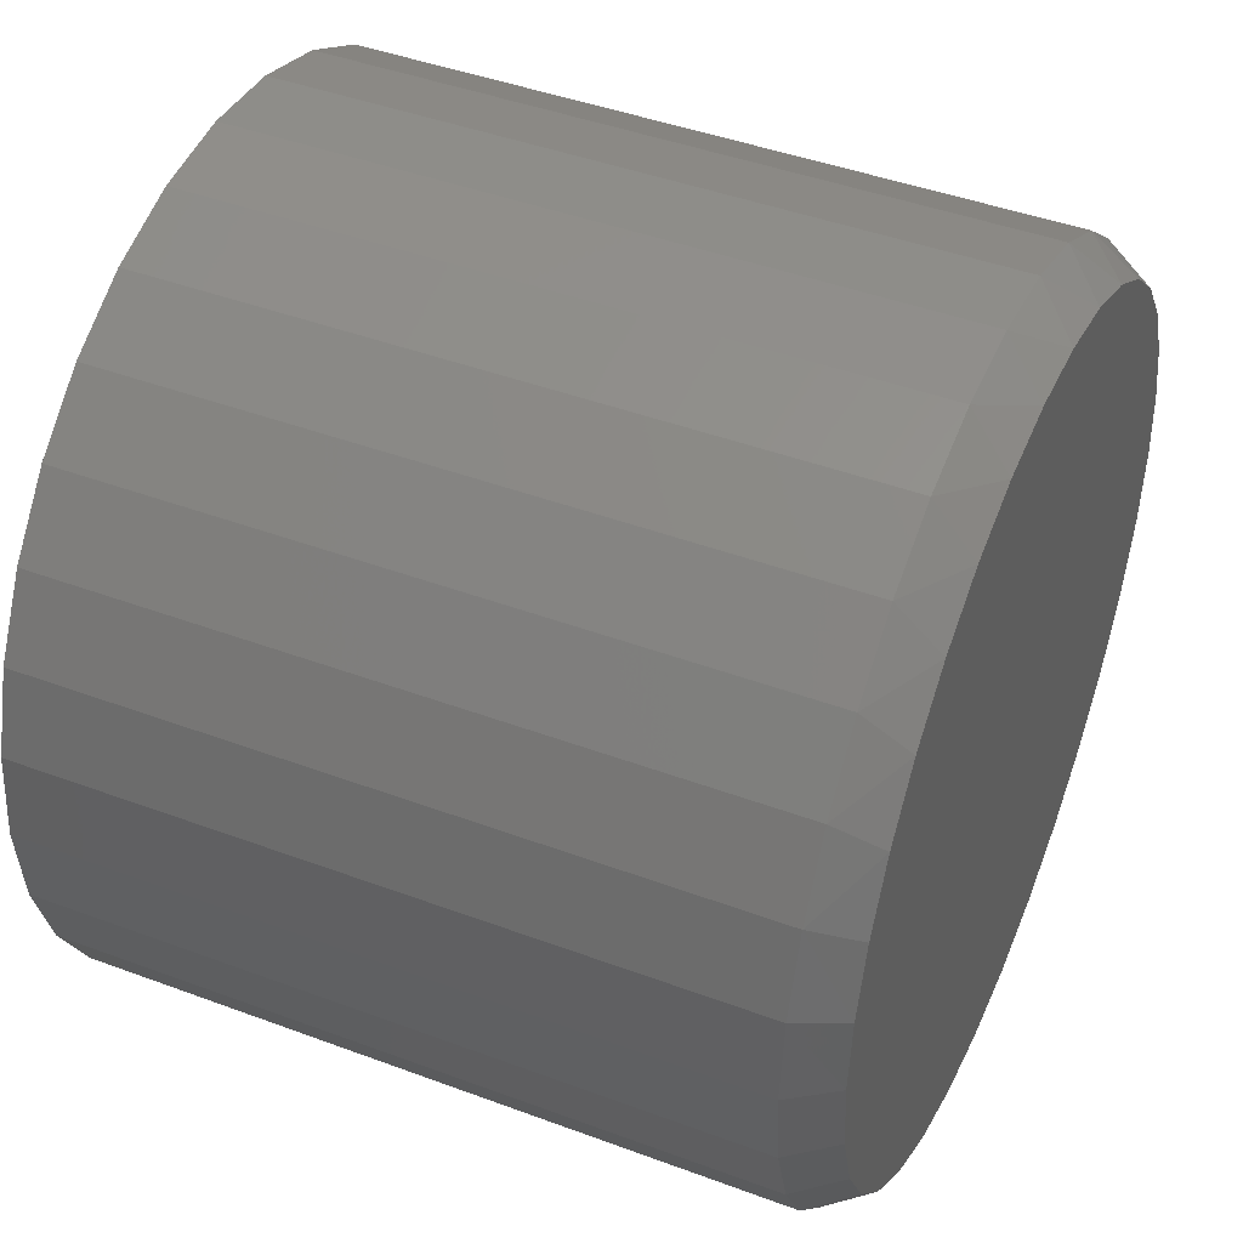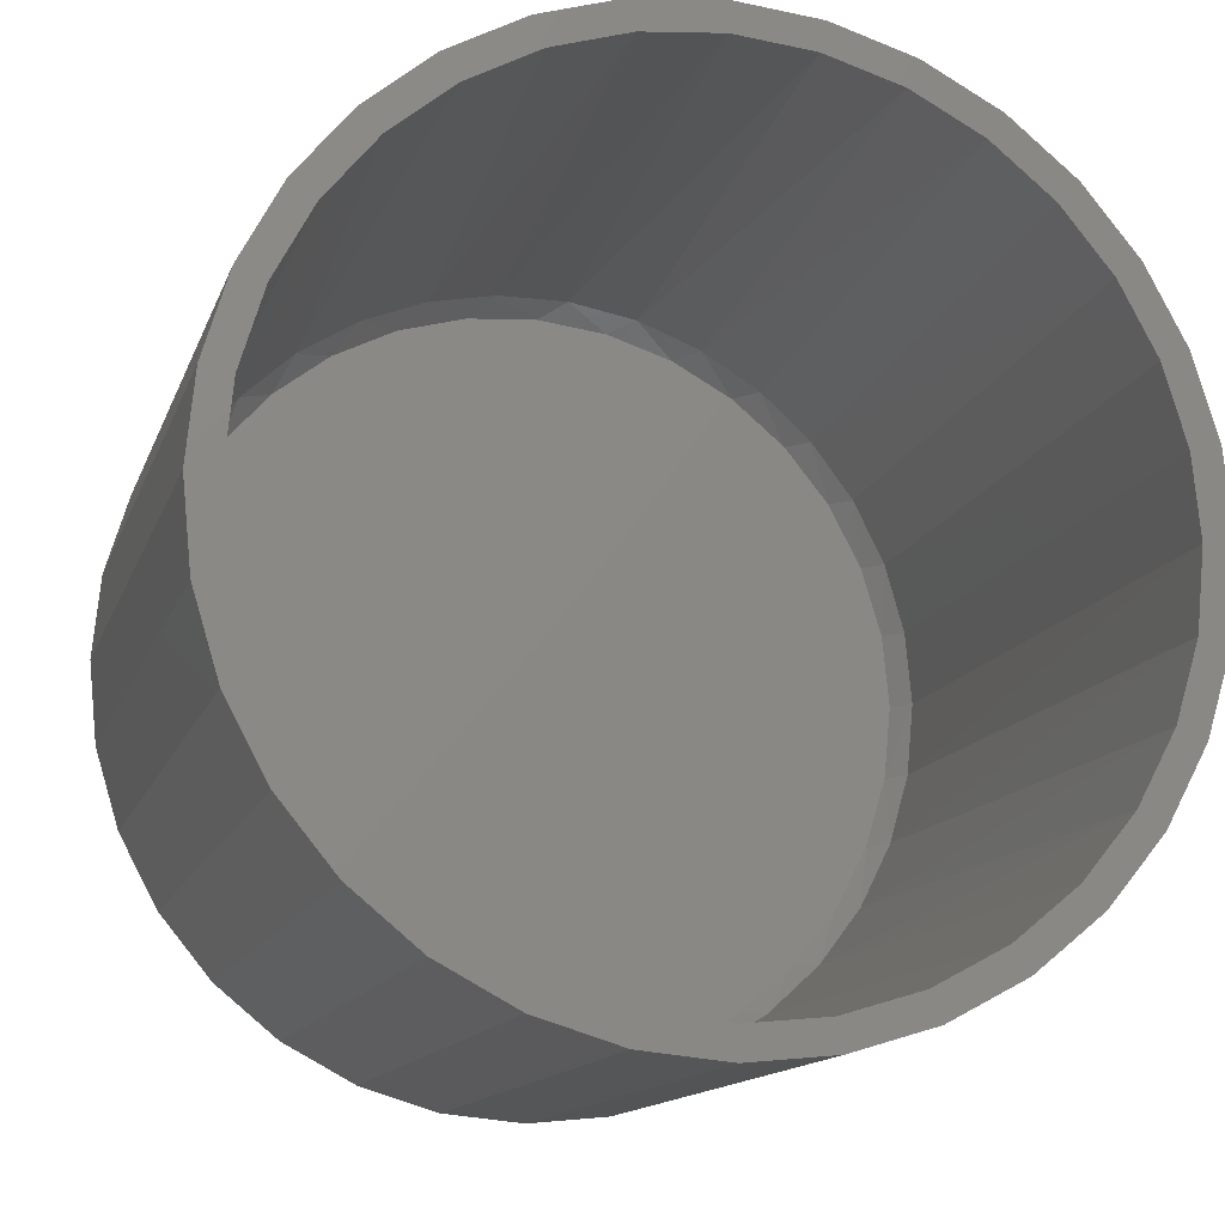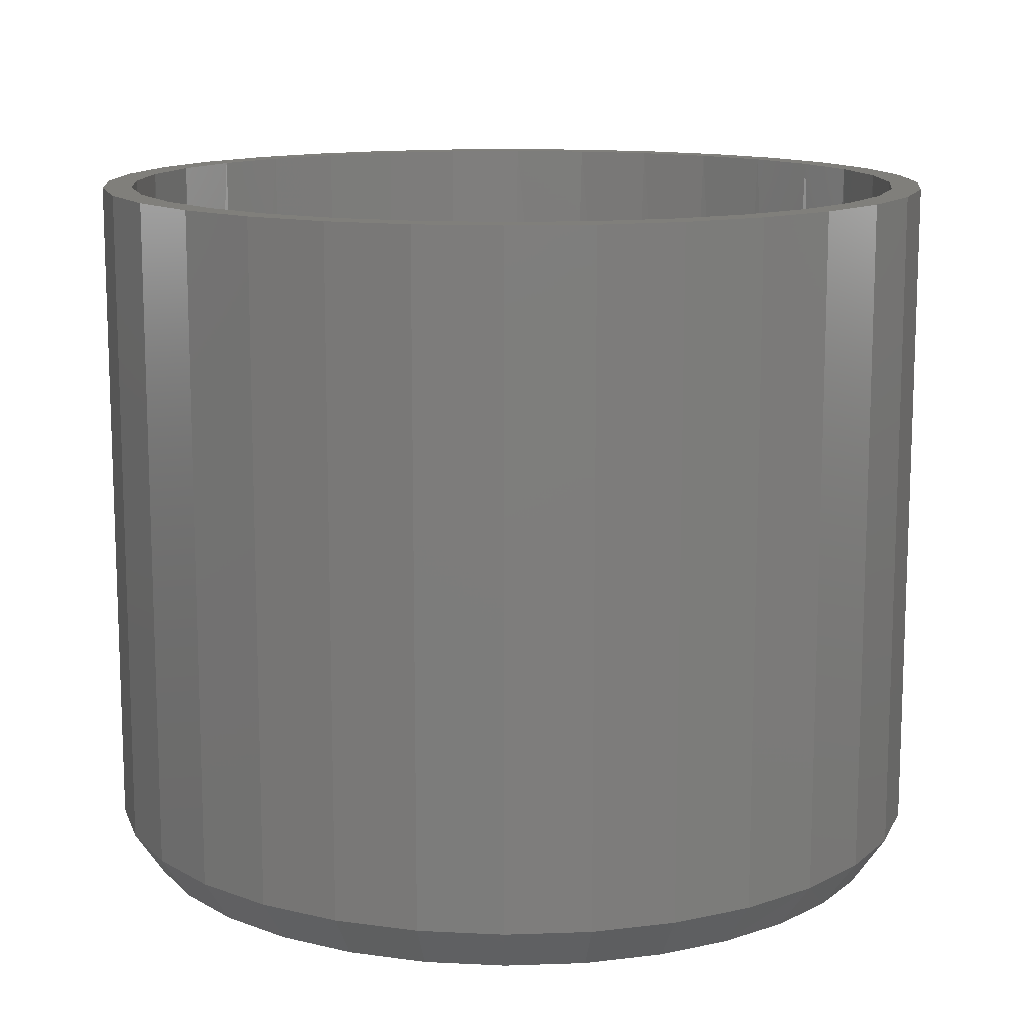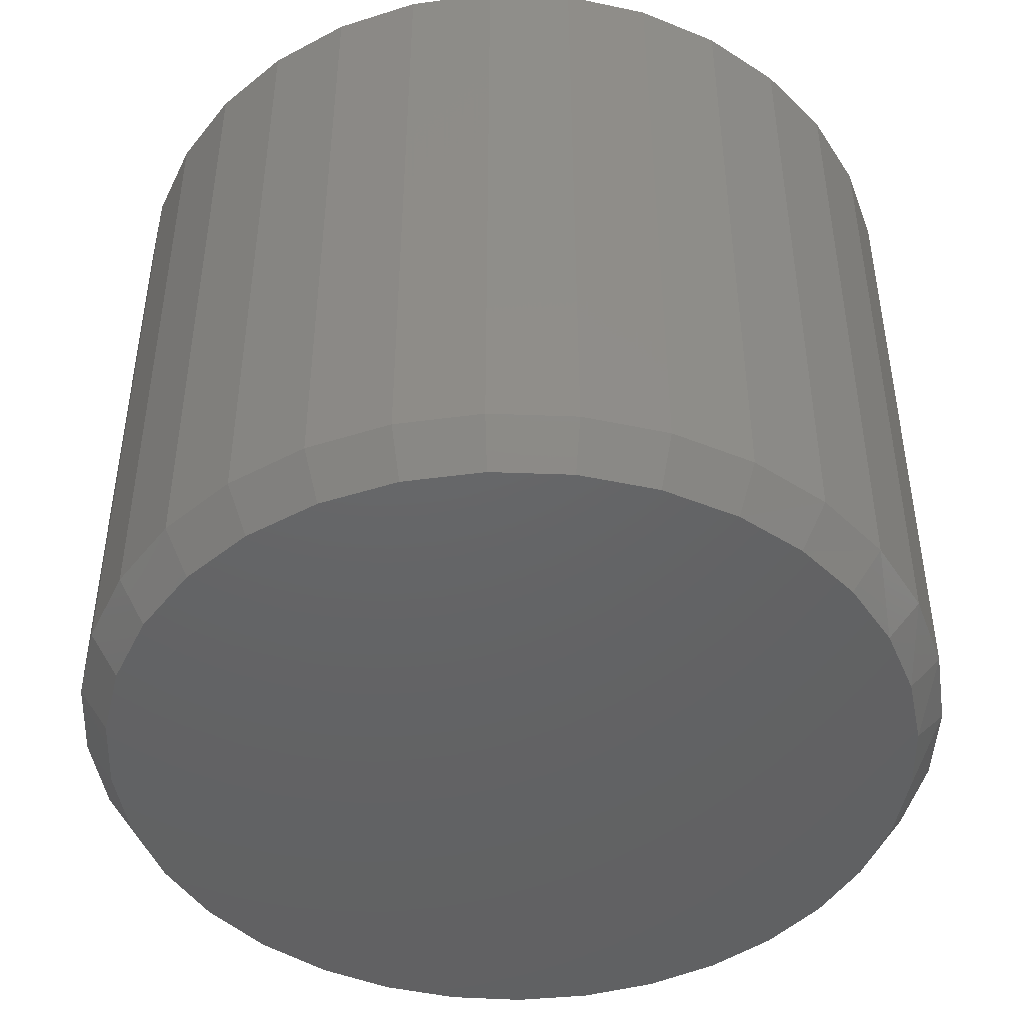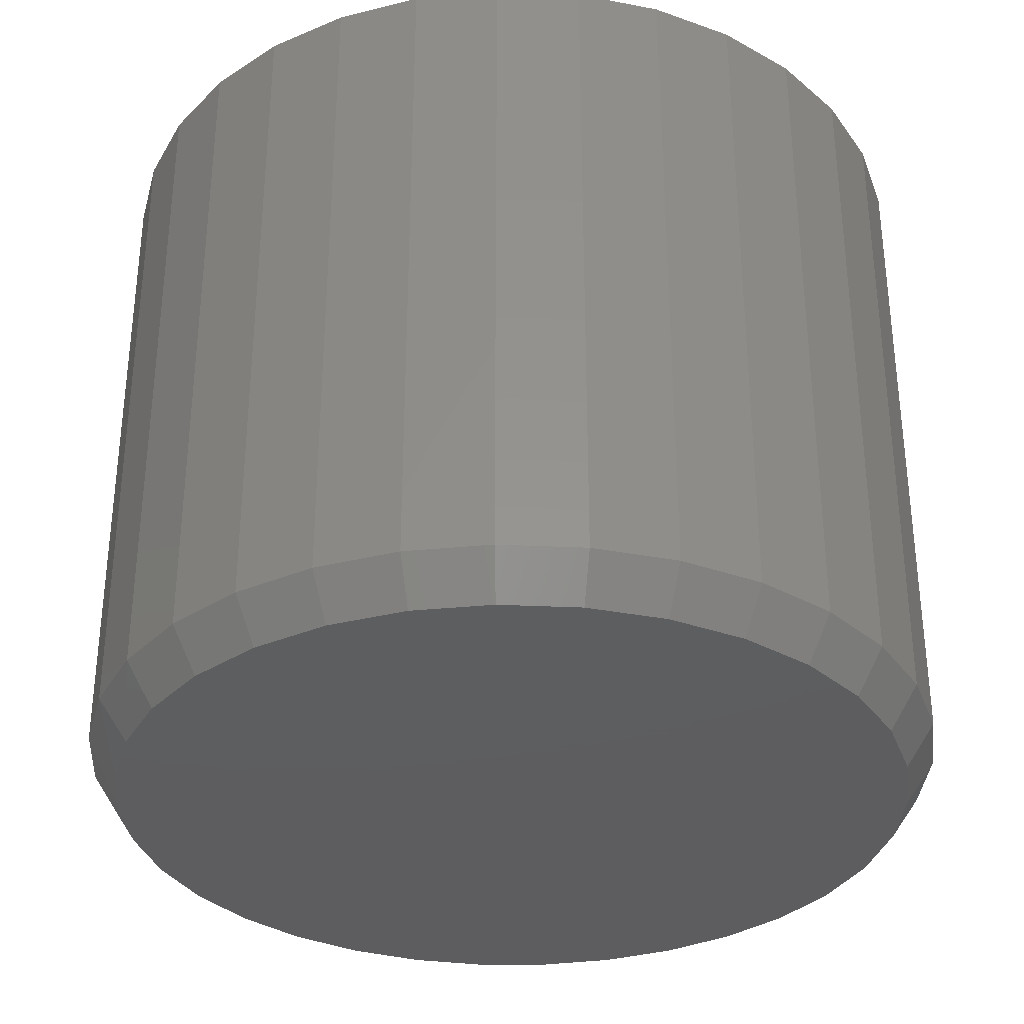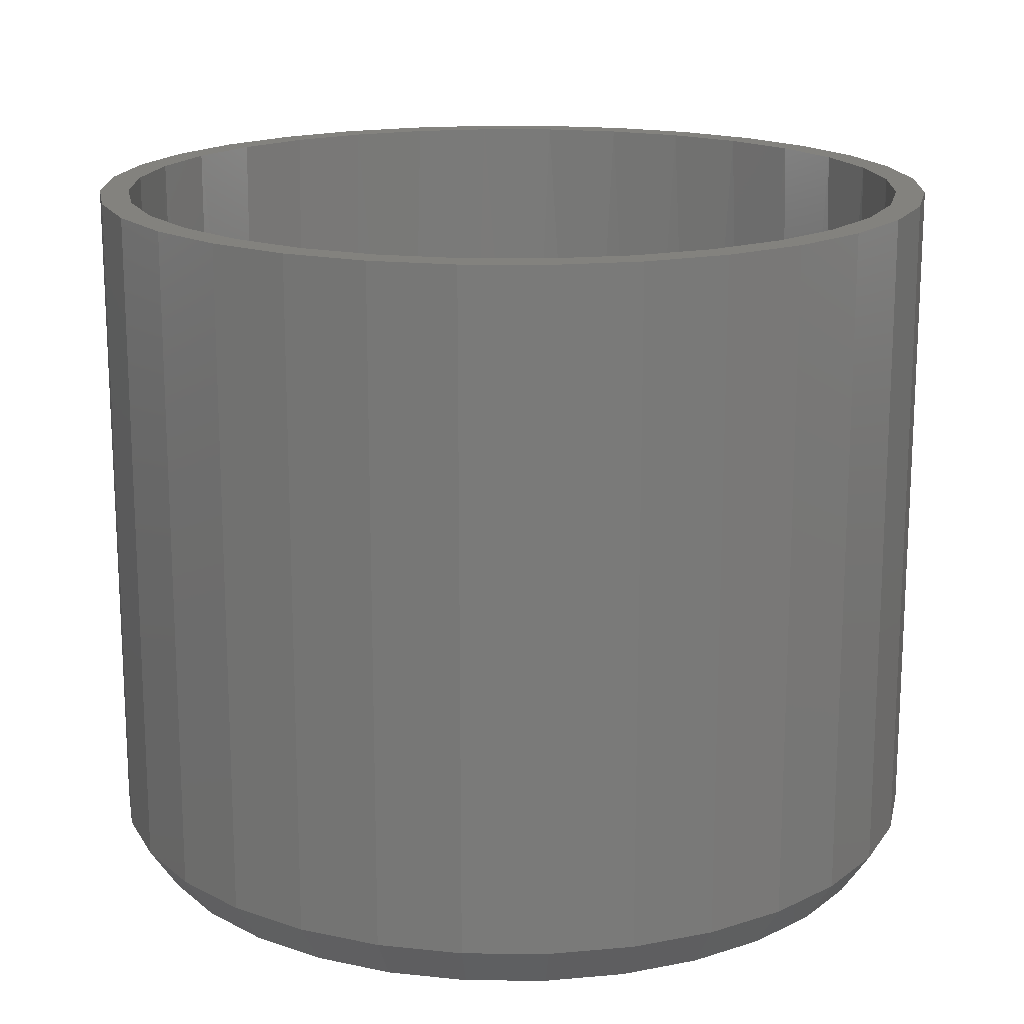
<metadata>
{"format":"stl","ext":"stl","renderer":"f3d","projection":"perspective","resolution":1024,"background":"white","views":[{"elev":44.3,"azim":113.5,"up":"+Y"},{"elev":-13.4,"azim":-15.2,"up":"+Y"},{"elev":12.8,"azim":68.5,"up":"+Z"},{"elev":-45.8,"azim":59.4,"up":"+Z"},{"elev":-33.3,"azim":-31.7,"up":"+Z"},{"elev":17.0,"azim":29.0,"up":"+Z"}]}
</metadata>
<code>
# stl→obj: 197 verts, 390 faces
v -0.4138 0.06735 0.3828
v -0.4138 0.08298 0.3828
v -0.4583 0.07859 0.3828
v -0.4553 -0.3536 0.3828
v -0.4951 -0.3415 0.3828
v -0.5011 -0.3559 0.3828
v -0.4138 -0.3576 0.3828
v -0.4583 -0.3689 0.3828
v -0.4138 -0.3733 0.3828
v -0.3693 0.07859 0.3828
v -0.3265 0.06561 0.3828
v -0.3724 0.06327 0.3828
v -0.3325 0.05118 0.3828
v -0.3265 -0.3559 0.3828
v -0.2871 -0.3348 0.3828
v -0.3325 -0.3415 0.3828
v -0.3724 -0.3536 0.3828
v -0.3693 -0.3689 0.3828
v -0.5011 0.06561 0.3828
v -0.5406 0.04453 0.3828
v -0.4951 0.05118 0.3828
v -0.4553 0.06327 0.3828
v -0.5406 -0.3348 0.3828
v -0.5319 -0.3218 0.3828
v -0.5751 -0.3065 0.3828
v -0.5641 -0.2954 0.3828
v -0.6035 -0.2719 0.3828
v -0.5905 -0.2632 0.3828
v -0.6246 -0.2324 0.3828
v -0.6101 -0.2265 0.3828
v -0.6376 -0.1897 0.3828
v -0.6222 -0.1866 0.3828
v -0.6419 -0.1451 0.3828
v -0.6263 -0.1451 0.3828
v -0.6376 -0.1006 0.3828
v -0.6222 -0.1037 0.3828
v -0.6246 -0.05785 0.3828
v -0.6101 -0.06383 0.3828
v -0.6035 -0.01841 0.3828
v -0.5905 -0.02709 0.3828
v -0.5751 0.01616 0.3828
v -0.5641 0.005112 0.3828
v -0.5319 0.03154 0.3828
v -0.2871 0.04453 0.3828
v -0.2958 0.03154 0.3828
v -0.2525 0.01616 0.3828
v -0.2636 0.005112 0.3828
v -0.2241 -0.01841 0.3828
v -0.2371 -0.02709 0.3828
v -0.2031 -0.05785 0.3828
v -0.2175 -0.06383 0.3828
v -0.1901 -0.1006 0.3828
v -0.2054 -0.1037 0.3828
v -0.1857 -0.1451 0.3828
v -0.2013 -0.1451 0.3828
v -0.1901 -0.1897 0.3828
v -0.2054 -0.1866 0.3828
v -0.2031 -0.2324 0.3828
v -0.2175 -0.2265 0.3828
v -0.2241 -0.2719 0.3828
v -0.2371 -0.2632 0.3828
v -0.2525 -0.3065 0.3828
v -0.2636 -0.2954 0.3828
v -0.2958 -0.3218 0.3828
v -0.2157 -0.2219 0.02817
v -0.2331 -0.257 0.02817
v -0.2568 -0.2883 0.02817
v -0.2858 -0.3147 0.02817
v -0.3191 -0.3354 0.02817
v -0.3557 -0.3495 0.02817
v -0.3942 -0.3567 0.02817
v -0.4334 -0.3567 0.02817
v -0.472 -0.3495 0.02817
v -0.5085 -0.3354 0.02817
v -0.5419 -0.3147 0.02817
v -0.5709 -0.2883 0.02817
v -0.5945 -0.257 0.02817
v -0.612 -0.2219 0.02817
v -0.2049 -0.1842 0.02817
v -0.2013 -0.1451 0.02817
v -0.6227 -0.1842 0.02817
v -0.6263 -0.1451 0.02817
v -0.612 -0.06839 0.02817
v -0.5945 -0.03328 0.02817
v -0.5709 -0.001989 0.02817
v -0.5419 0.02443 0.02817
v -0.5085 0.04507 0.02817
v -0.472 0.05924 0.02817
v -0.4334 0.06645 0.02817
v -0.3942 0.06645 0.02817
v -0.3557 0.05924 0.02817
v -0.3191 0.04507 0.02817
v -0.2858 0.02443 0.02817
v -0.2568 -0.001987 0.02817
v -0.2331 -0.03328 0.02817
v -0.2157 -0.06838 0.02817
v -0.6227 -0.1061 0.02817
v -0.2049 -0.1061 0.02817
v -0.4477 0.05618 0.01562
v -0.3697 0.05416 0.01562
v -0.4086 0.05894 0.01562
v -0.4857 0.04594 0.01562
v -0.3324 0.04205 0.01562
v -0.4857 -0.3362 0.01562
v -0.4477 -0.3465 0.01562
v -0.3697 -0.3445 0.01562
v -0.4086 -0.3492 0.01562
v -0.2981 0.02303 0.01562
v -0.5211 0.02853 0.01562
v -0.268 -0.002212 0.01562
v -0.5526 0.004538 0.01562
v -0.2433 -0.03282 0.01562
v -0.579 -0.02516 0.01562
v -0.2249 -0.06772 0.01562
v -0.5957 -0.05247 0.01562
v -0.608 -0.08207 0.01562
v -0.2135 -0.1056 0.01562
v -0.6154 -0.1132 0.01562
v -0.2097 -0.1451 0.01562
v -0.618 -0.1451 0.01562
v -0.2135 -0.1847 0.01562
v -0.6154 -0.1771 0.01562
v -0.2249 -0.2226 0.01562
v -0.608 -0.2082 0.01562
v -0.2433 -0.2575 0.01562
v -0.5957 -0.2378 0.01562
v -0.579 -0.2651 0.01562
v -0.268 -0.2881 0.01562
v -0.5526 -0.2948 0.01562
v -0.2981 -0.3133 0.01562
v -0.5211 -0.3188 0.01562
v -0.3324 -0.3323 0.01562
v -0.472 0.05924 0
v -0.4334 0.06645 0
v -0.3942 0.06645 0
v -0.3557 0.05924 0
v -0.3724 -0.3536 0
v -0.4553 -0.3536 0
v -0.3325 -0.3415 0
v -0.4138 -0.3576 0
v -0.4951 -0.3415 0
v -0.5319 -0.3218 0
v -0.2958 -0.3218 0
v -0.5641 -0.2954 0
v -0.2636 -0.2954 0
v -0.5905 -0.2632 0
v -0.2371 -0.2632 0
v -0.6101 -0.2265 0
v -0.2175 -0.2265 0
v -0.6222 -0.1866 0
v -0.2054 -0.1866 0
v -0.6263 -0.1451 0
v -0.2013 -0.1451 0
v -0.6227 -0.1061 0
v -0.2049 -0.1061 0
v -0.612 -0.06839 0
v -0.2157 -0.06838 0
v -0.5945 -0.03328 0
v -0.2331 -0.03328 0
v -0.5709 -0.001989 0
v -0.2568 -0.001987 0
v -0.5419 0.02443 0
v -0.2858 0.02443 0
v -0.5085 0.04507 0
v -0.3191 0.04507 0
v -0.1857 -0.1451 0.02344
v -0.1901 -0.1897 0.02344
v -0.2031 -0.2324 0.02344
v -0.2241 -0.2719 0.02344
v -0.2525 -0.3065 0.02344
v -0.2871 -0.3348 0.02344
v -0.3265 -0.3559 0.02344
v -0.3693 -0.3689 0.02344
v -0.4138 -0.3733 0.02344
v -0.4583 -0.3689 0.02344
v -0.5011 -0.3559 0.02344
v -0.5406 -0.3348 0.02344
v -0.5751 -0.3065 0.02344
v -0.6035 -0.2719 0.02344
v -0.6246 -0.2324 0.02344
v -0.6376 -0.1897 0.02344
v -0.6419 -0.1451 0.02344
v -0.6376 -0.1006 0.02344
v -0.6246 -0.05785 0.02344
v -0.6035 -0.01841 0.02344
v -0.5751 0.01616 0.02344
v -0.5406 0.04453 0.02344
v -0.5011 0.06561 0.02344
v -0.4583 0.07859 0.02344
v -0.4138 0.08298 0.02344
v -0.3693 0.07859 0.02344
v -0.3265 0.06561 0.02344
v -0.2871 0.04453 0.02344
v -0.2525 0.01616 0.02344
v -0.2241 -0.01841 0.02344
v -0.2031 -0.05785 0.02344
v -0.1901 -0.1006 0.02344
f 1 2 3
f 4 5 6
f 4 6 7
f 7 6 8
f 7 8 9
f 10 2 1
f 10 1 11
f 11 1 12
f 11 12 13
f 14 15 16
f 14 16 17
f 17 7 14
f 18 14 7
f 7 9 18
f 19 20 21
f 19 21 22
f 19 22 1
f 19 1 3
f 6 5 23
f 23 5 24
f 23 24 25
f 25 24 26
f 25 26 27
f 27 26 28
f 27 28 29
f 29 28 30
f 29 30 31
f 31 30 32
f 31 32 33
f 33 32 34
f 33 34 35
f 35 34 36
f 35 36 37
f 37 36 38
f 37 38 39
f 39 38 40
f 39 40 41
f 41 40 42
f 41 42 20
f 20 42 43
f 20 43 21
f 11 13 44
f 44 13 45
f 44 45 46
f 46 45 47
f 46 47 48
f 48 47 49
f 48 49 50
f 50 49 51
f 50 51 52
f 52 51 53
f 52 53 54
f 54 53 55
f 54 55 56
f 56 55 57
f 56 57 58
f 58 57 59
f 58 59 60
f 60 59 61
f 60 61 62
f 62 61 63
f 62 63 15
f 15 63 64
f 15 64 16
f 65 59 57
f 59 65 66
f 66 61 59
f 61 66 67
f 67 63 61
f 63 67 68
f 68 64 63
f 64 68 69
f 69 16 64
f 16 69 70
f 70 17 16
f 17 70 71
f 71 7 17
f 72 7 71
f 4 7 72
f 73 4 72
f 5 4 73
f 74 5 73
f 24 5 74
f 75 24 74
f 26 24 75
f 76 26 75
f 28 26 76
f 77 28 76
f 30 28 77
f 78 30 77
f 32 30 78
f 65 57 79
f 79 57 55
f 79 55 80
f 78 81 32
f 32 81 82
f 32 82 34
f 83 38 36
f 38 83 84
f 84 40 38
f 40 84 85
f 85 42 40
f 42 85 86
f 86 43 42
f 43 86 87
f 87 21 43
f 21 87 88
f 88 22 21
f 22 88 89
f 89 1 22
f 90 1 89
f 12 1 90
f 91 12 90
f 13 12 91
f 92 13 91
f 45 13 92
f 93 45 92
f 47 45 93
f 94 47 93
f 49 47 94
f 95 49 94
f 51 49 95
f 96 51 95
f 53 51 96
f 83 36 97
f 97 36 34
f 97 34 82
f 96 98 53
f 53 98 80
f 53 80 55
f 99 100 101
f 100 99 102
f 100 102 103
f 104 105 106
f 106 105 107
f 103 102 108
f 108 102 109
f 108 109 110
f 110 109 111
f 110 111 112
f 112 111 113
f 112 113 114
f 114 113 115
f 114 115 116
f 114 116 117
f 117 116 118
f 117 118 119
f 119 118 120
f 119 120 121
f 121 120 122
f 121 122 123
f 123 122 124
f 123 124 125
f 125 124 126
f 125 126 127
f 125 127 128
f 128 127 129
f 128 129 130
f 130 129 131
f 130 131 132
f 132 131 104
f 132 104 106
f 120 118 82
f 118 97 82
f 114 117 96
f 112 114 95
f 114 96 95
f 110 112 94
f 112 95 94
f 93 92 108
f 110 93 108
f 110 94 93
f 92 91 103
f 108 92 103
f 91 90 100
f 103 91 100
f 99 101 89
f 101 90 89
f 100 90 101
f 102 99 88
f 99 89 88
f 87 86 109
f 102 87 109
f 102 88 87
f 86 85 111
f 109 86 111
f 85 84 113
f 111 85 113
f 116 115 83
f 115 84 83
f 113 84 115
f 116 97 118
f 116 83 97
f 96 117 98
f 98 117 119
f 98 119 80
f 81 78 124
f 78 77 126
f 124 78 126
f 129 127 76
f 127 77 76
f 126 77 127
f 75 74 131
f 129 75 131
f 129 76 75
f 74 73 104
f 131 74 104
f 73 72 105
f 104 73 105
f 72 71 107
f 105 72 107
f 132 106 70
f 106 71 70
f 107 71 106
f 69 68 130
f 132 69 130
f 132 70 69
f 68 67 128
f 130 68 128
f 67 66 125
f 128 67 125
f 66 65 123
f 125 66 123
f 123 65 121
f 65 79 121
f 121 79 80
f 121 80 119
f 124 122 81
f 81 122 120
f 81 120 82
f 133 134 135
f 136 133 135
f 137 138 139
f 140 138 137
f 138 141 139
f 139 141 142
f 139 142 143
f 143 142 144
f 143 144 145
f 145 144 146
f 145 146 147
f 147 146 148
f 147 148 149
f 149 148 150
f 149 150 151
f 151 150 152
f 151 152 153
f 153 152 154
f 153 154 155
f 155 154 156
f 155 156 157
f 157 156 158
f 157 158 159
f 159 158 160
f 159 160 161
f 161 160 162
f 161 162 163
f 163 162 164
f 163 164 165
f 165 164 133
f 165 133 136
f 166 54 167
f 167 54 56
f 167 56 168
f 168 56 58
f 168 58 169
f 169 58 60
f 169 60 170
f 170 60 62
f 170 62 171
f 171 62 15
f 171 15 172
f 172 15 14
f 172 14 173
f 173 14 18
f 173 18 174
f 174 18 9
f 174 9 175
f 175 9 8
f 175 8 176
f 176 8 6
f 176 6 177
f 177 6 23
f 177 23 178
f 178 23 25
f 178 25 179
f 179 25 27
f 179 27 180
f 180 27 29
f 180 29 181
f 181 29 31
f 181 31 182
f 182 31 33
f 182 33 183
f 183 33 35
f 183 35 184
f 184 35 37
f 184 37 185
f 185 37 39
f 185 39 186
f 186 39 41
f 186 41 187
f 187 41 20
f 187 20 188
f 188 20 19
f 188 19 189
f 189 19 3
f 189 3 190
f 190 3 2
f 190 2 191
f 191 2 10
f 191 10 192
f 192 10 11
f 192 11 193
f 193 11 44
f 193 44 194
f 194 44 46
f 194 46 195
f 195 46 48
f 195 48 196
f 196 48 50
f 196 50 197
f 197 50 52
f 197 52 166
f 166 52 54
f 137 173 140
f 140 173 174
f 140 174 138
f 138 174 175
f 138 175 141
f 141 175 176
f 141 176 142
f 142 176 177
f 142 177 144
f 144 177 178
f 144 178 146
f 146 178 179
f 146 179 148
f 148 179 180
f 148 180 150
f 150 180 181
f 150 181 152
f 152 181 182
f 173 137 172
f 172 137 139
f 172 139 171
f 171 139 143
f 171 143 170
f 170 143 145
f 170 145 169
f 169 145 147
f 169 147 168
f 168 147 149
f 168 149 167
f 167 149 151
f 167 151 166
f 166 151 153
f 159 195 196
f 161 194 195
f 161 195 159
f 163 193 194
f 163 194 161
f 192 165 136
f 192 193 165
f 165 193 163
f 135 190 191
f 135 191 136
f 191 192 136
f 134 189 190
f 134 190 135
f 133 188 189
f 133 189 134
f 164 187 188
f 164 188 133
f 186 162 160
f 186 187 162
f 162 187 164
f 160 158 185
f 185 186 160
f 184 185 158
f 166 153 197
f 197 153 155
f 197 155 196
f 196 155 157
f 196 157 159
f 152 182 154
f 154 182 183
f 154 183 156
f 156 183 184
f 156 184 158

</code>
